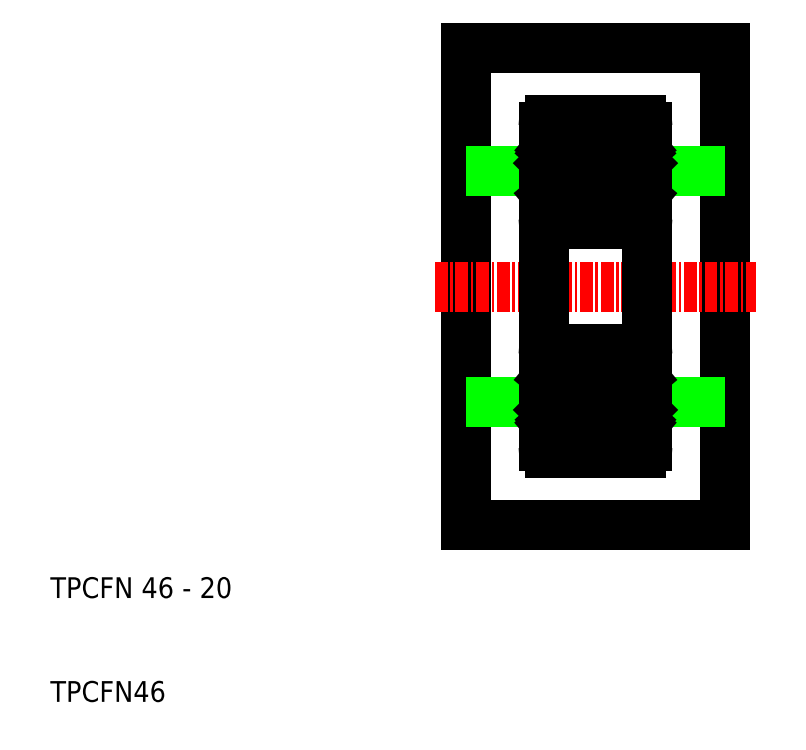
<metadata>
{"format":"dxf","ext":"dxf","renderer":"ezdxf+matplotlib","layout":"modelspace","background":"white","min_lineweight":24,"dpi":150}
</metadata>
<code>
0
SECTION
2
ENTITIES
0
LINE
8
0
10
151
20
122.4
30
0
11
151
21
145.4
31
0
0
LINE
8
0
10
176
20
122.4
30
0
11
176
21
145.4
31
0
0
TEXT
8
0
10
111
20
92.36
30
0
40
2
1
TPCFN 46 - 20
0
TEXT
8
0
10
111
20
82.36
30
0
40
2
1
TPCFN46
0
LINE
8
0
10
176
20
122.4
30
0
11
176
21
99.36
31
0
0
LINE
8
0
10
151
20
122.4
30
0
11
151
21
99.36
31
0
0
LINE
8
0
10
151
20
99.36
30
0
11
176
21
99.36
31
0
0
LINE
8
CENTER
10
148
20
122.4
30
0
11
179
21
122.4
31
0
0
LINE
8
0
10
158.5
20
111.3
30
0
11
151
21
111.3
31
0
0
LINE
8
0
10
168.5
20
111.3
30
0
11
176
21
111.3
31
0
0
LINE
8
0
10
151
20
145.4
30
0
11
176
21
145.4
31
0
0
LINE
8
0
10
158.5
20
133.5
30
0
11
151
21
133.5
31
0
0
LINE
8
0
10
168.5
20
133.5
30
0
11
176
21
133.5
31
0
0
LINE
8
0
10
167.3
20
109.7
30
0
11
168.1
21
110.5
31
0
0
LINE
8
0
10
167.1
20
109.8
30
0
11
167.9
21
110.6
31
0
0
LINE
8
0
10
167.6
20
109.2
30
0
11
167.8
21
109.1
31
0
0
LINE
8
0
10
167.8
20
109.4
30
0
11
167.6
21
109.2
31
0
0
LINE
8
0
10
167.9
20
109
30
0
11
167.7
21
108.7
31
0
0
LINE
8
0
10
167.8
20
109.1
30
0
11
167.5
21
108.8
31
0
0
LINE
8
0
10
167.4
20
113.3
30
0
11
167.9
21
113.3
31
0
0
LINE
8
0
10
167.9
20
113.5
30
0
11
167.4
21
113.5
31
0
0
LINE
8
0
10
168
20
113.7
30
0
11
167.7
21
114
31
0
0
ARC
8
0
10
167.6
20
113.9
30
0
40
0.2
50
40
51
90
0
LINE
8
0
10
167.1
20
134.9
30
0
11
167.9
21
134.2
31
0
0
LINE
8
0
10
167.3
20
135
30
0
11
168.1
21
134.2
31
0
0
LINE
8
0
10
167.8
20
135.6
30
0
11
167.5
21
135.9
31
0
0
LINE
8
0
10
167.9
20
135.8
30
0
11
167.7
21
136.1
31
0
0
LINE
8
0
10
167.8
20
135.4
30
0
11
167.6
21
135.5
31
0
0
LINE
8
0
10
167.6
20
135.5
30
0
11
167.8
21
135.6
31
0
0
LINE
8
0
10
167.4
20
131.5
30
0
11
167.9
21
131.5
31
0
0
ARC
8
0
10
167.6
20
130.9
30
0
40
0.2
50
270
51
320
0
LINE
8
0
10
167.9
20
131.3
30
0
11
167.4
21
131.3
31
0
0
LINE
8
0
10
168
20
131.1
30
0
11
167.7
21
130.7
31
0
0
LINE
8
0
10
158.5
20
137.8
30
0
11
158.5
21
107
31
0
0
CIRCLE
8
0
10
163.5
20
111.4
30
0
40
2.778
0
CIRCLE
8
0
10
163.5
20
111.4
30
0
40
2.778
0
LINE
8
0
10
159.9
20
109.8
30
0
11
159.1
21
110.6
31
0
0
LINE
8
0
10
159.7
20
109.7
30
0
11
158.9
21
110.5
31
0
0
LINE
8
0
10
159.1
20
106.4
30
0
11
167.9
21
106.4
31
0
0
LINE
8
0
10
158.6
20
109
30
0
11
159.1
21
109
31
0
0
ARC
8
0
10
159.2
20
109.1
30
0
40
0.2
50
129.9
51
220
0
ARC
8
0
10
158.6
20
108.9
30
0
40
0.1
50
90
51
180
0
LINE
8
0
10
161.5
20
106.4
30
0
11
161.5
21
106.4
31
0
0
LINE
8
0
10
160
20
109.7
30
0
11
161.3
21
109.7
31
0
0
ARC
8
0
10
160
20
109.6
30
0
40
0.1
50
90
51
175
0
LINE
8
0
10
159.8
20
108.8
30
0
11
159.9
21
109.6
31
0
0
ARC
8
0
10
159.5
20
108.9
30
0
40
0.1
50
220
51
357.2
0
LINE
8
0
10
159.6
20
108.9
30
0
11
159.7
21
109.7
31
0
0
LINE
8
0
10
159.2
20
109.1
30
0
11
159.5
21
108.8
31
0
0
ARC
8
0
10
159.5
20
108.9
30
0
40
0.3
50
220
51
355
0
LINE
8
0
10
159.1
20
109
30
0
11
159.3
21
108.7
31
0
0
LINE
8
0
10
159.2
20
109.4
30
0
11
159.1
21
109.2
31
0
0
LINE
8
0
10
159.9
20
109.3
30
0
11
159.9
21
109.8
31
0
0
LINE
8
0
10
159.2
20
109.4
30
0
11
159.4
21
109.2
31
0
0
LINE
8
0
10
159.4
20
109.2
30
0
11
159.2
21
109.1
31
0
0
LINE
8
0
10
163.5
20
106.4
30
0
11
163.5
21
106.4
31
0
0
LINE
8
0
10
167
20
109.7
30
0
11
165.7
21
109.7
31
0
0
LINE
8
0
10
167.1
20
109.3
30
0
11
167.1
21
109.8
31
0
0
ARC
8
0
10
167.5
20
108.9
30
0
40
0.3
50
185
51
320
0
LINE
8
0
10
167.4
20
108.9
30
0
11
167.3
21
109.7
31
0
0
ARC
8
0
10
167.5
20
108.9
30
0
40
0.1
50
182.8
51
320
0
LINE
8
0
10
167.2
20
108.8
30
0
11
167.1
21
109.6
31
0
0
ARC
8
0
10
167
20
109.6
30
0
40
0.1
50
4.997
51
90
0
LINE
8
0
10
159.1
20
116.4
30
0
11
167.9
21
116.4
31
0
0
LINE
8
0
10
159
20
113.7
30
0
11
159.3
21
114
31
0
0
ARC
8
0
10
159.1
20
113.3
30
0
40
0.2
50
90
51
180
0
LINE
8
0
10
158.9
20
110.5
30
0
11
158.9
21
113.3
31
0
0
ARC
8
0
10
158.7
20
113.9
30
0
40
0.2
50
180
51
270
0
LINE
8
0
10
158.7
20
113.7
30
0
11
159
21
113.7
31
0
0
LINE
8
0
10
159.1
20
110.6
30
0
11
159.1
21
113.3
31
0
0
LINE
8
0
10
160.1
20
113.1
30
0
11
161.3
21
113.1
31
0
0
ARC
8
0
10
160.1
20
113.3
30
0
40
0.2
50
200
51
270
0
LINE
8
0
10
159.7
20
113.9
30
0
11
159.9
21
113.2
31
0
0
ARC
8
0
10
159.5
20
113.9
30
0
40
0.2
50
20.01
51
90
0
LINE
8
0
10
159.4
20
114.1
30
0
11
159.5
21
114.1
31
0
0
ARC
8
0
10
159.4
20
113.9
30
0
40
0.2
50
90
51
140
0
LINE
8
0
10
159.1
20
113.5
30
0
11
159.6
21
113.5
31
0
0
LINE
8
0
10
159.6
20
113.3
30
0
11
159.1
21
113.3
31
0
0
LINE
8
0
10
159.6
20
113.5
30
0
11
159.6
21
113.3
31
0
0
LINE
8
0
10
166.9
20
113.1
30
0
11
165.7
21
113.1
31
0
0
LINE
8
0
10
167.4
20
113.5
30
0
11
167.4
21
113.3
31
0
0
LINE
8
0
10
167.6
20
114.1
30
0
11
167.5
21
114.1
31
0
0
ARC
8
0
10
167.5
20
113.9
30
0
40
0.2
50
90
51
160
0
LINE
8
0
10
167.3
20
113.9
30
0
11
167
21
113.2
31
0
0
ARC
8
0
10
166.9
20
113.3
30
0
40
0.2
50
270
51
340
0
LINE
8
0
10
159.7
20
135
30
0
11
158.9
21
134.2
31
0
0
CIRCLE
8
0
10
163.5
20
133.4
30
0
40
2.778
0
CIRCLE
8
0
10
163.5
20
133.4
30
0
40
2.778
0
LINE
8
0
10
159.9
20
135.4
30
0
11
159.9
21
134.9
31
0
0
LINE
8
0
10
167.1
20
135.4
30
0
11
167.1
21
134.9
31
0
0
LINE
8
0
10
159.1
20
128.4
30
0
11
167.9
21
128.4
31
0
0
ARC
8
0
10
158.7
20
130.9
30
0
40
0.2
50
90
51
180
0
LINE
8
0
10
159.7
20
130.8
30
0
11
159.9
21
131.5
31
0
0
LINE
8
0
10
159
20
131.1
30
0
11
159.3
21
130.7
31
0
0
ARC
8
0
10
159.5
20
130.9
30
0
40
0.2
50
270
51
340
0
ARC
8
0
10
159.4
20
130.9
30
0
40
0.2
50
220
51
270
0
LINE
8
0
10
159.4
20
130.7
30
0
11
159.5
21
130.7
31
0
0
ARC
8
0
10
159.1
20
131.5
30
0
40
0.2
50
180
51
270
0
LINE
8
0
10
158.9
20
134.2
30
0
11
158.9
21
131.5
31
0
0
LINE
8
0
10
158.7
20
131.1
30
0
11
159
21
131.1
31
0
0
LINE
8
0
10
159.1
20
134.2
30
0
11
159.1
21
131.5
31
0
0
LINE
8
0
10
160.1
20
131.7
30
0
11
161.3
21
131.7
31
0
0
LINE
8
0
10
159.6
20
131.3
30
0
11
159.6
21
131.5
31
0
0
LINE
8
0
10
159.6
20
131.5
30
0
11
159.1
21
131.5
31
0
0
ARC
8
0
10
160.1
20
131.5
30
0
40
0.2
50
90
51
160
0
LINE
8
0
10
159.1
20
131.3
30
0
11
159.6
21
131.3
31
0
0
LINE
8
0
10
159.9
20
134.9
30
0
11
159.1
21
134.2
31
0
0
LINE
8
0
10
167.3
20
130.8
30
0
11
167
21
131.5
31
0
0
ARC
8
0
10
167.5
20
130.9
30
0
40
0.2
50
200
51
270
0
LINE
8
0
10
167.6
20
130.7
30
0
11
167.5
21
130.7
31
0
0
LINE
8
0
10
166.9
20
131.7
30
0
11
165.7
21
131.7
31
0
0
LINE
8
0
10
167.4
20
131.3
30
0
11
167.4
21
131.5
31
0
0
ARC
8
0
10
166.9
20
131.5
30
0
40
0.2
50
20.01
51
90
0
LINE
8
0
10
159.1
20
138.4
30
0
11
167.9
21
138.4
31
0
0
ARC
8
0
10
159.2
20
135.6
30
0
40
0.2
50
140
51
230.1
0
LINE
8
0
10
158.6
20
135.8
30
0
11
159.1
21
135.8
31
0
0
ARC
8
0
10
158.6
20
135.9
30
0
40
0.1
50
180
51
270
0
LINE
8
0
10
160
20
135.1
30
0
11
161.3
21
135.1
31
0
0
ARC
8
0
10
159.5
20
135.9
30
0
40
0.3
50
4.997
51
140
0
ARC
8
0
10
159.5
20
135.9
30
0
40
0.1
50
2.82
51
140
0
LINE
8
0
10
159.4
20
135.5
30
0
11
159.2
21
135.6
31
0
0
LINE
8
0
10
159.2
20
135.4
30
0
11
159.4
21
135.5
31
0
0
LINE
8
0
10
159.2
20
135.4
30
0
11
159.1
21
135.5
31
0
0
LINE
8
0
10
159.1
20
135.8
30
0
11
159.3
21
136.1
31
0
0
LINE
8
0
10
159.2
20
135.6
30
0
11
159.5
21
135.9
31
0
0
LINE
8
0
10
159.6
20
135.9
30
0
11
159.7
21
135
31
0
0
LINE
8
0
10
159.8
20
135.9
30
0
11
159.9
21
135.2
31
0
0
ARC
8
0
10
160
20
135.2
30
0
40
0.1
50
185
51
270
0
LINE
8
0
10
167
20
135.1
30
0
11
165.7
21
135.1
31
0
0
ARC
8
0
10
167
20
135.2
30
0
40
0.1
50
270
51
355
0
LINE
8
0
10
167.2
20
135.9
30
0
11
167.1
21
135.2
31
0
0
ARC
8
0
10
167.5
20
135.9
30
0
40
0.1
50
40
51
177.2
0
LINE
8
0
10
167.4
20
135.9
30
0
11
167.3
21
135
31
0
0
ARC
8
0
10
167.5
20
135.9
30
0
40
0.3
50
40
51
175
0
LINE
8
0
10
168.5
20
137.8
30
0
11
168.5
21
107
31
0
0
LINE
8
0
10
167.8
20
109.4
30
0
11
167.9
21
109.2
31
0
0
ARC
8
0
10
167.8
20
109.1
30
0
40
0.2
50
320
51
50.09
0
LINE
8
0
10
168.4
20
109
30
0
11
167.9
21
109
31
0
0
ARC
8
0
10
168.4
20
108.9
30
0
40
0.1
50
0
51
90
0
LINE
8
0
10
167.9
20
110.6
30
0
11
167.9
21
113.3
31
0
0
LINE
8
0
10
168.1
20
110.5
30
0
11
168.1
21
113.3
31
0
0
LINE
8
0
10
168.3
20
113.7
30
0
11
168
21
113.7
31
0
0
ARC
8
0
10
167.9
20
113.3
30
0
40
0.2
50
0
51
90
0
ARC
8
0
10
168.3
20
113.9
30
0
40
0.2
50
270
51
0
0
ARC
8
0
10
168.3
20
130.9
30
0
40
0.2
50
0
51
90
0
LINE
8
0
10
168.1
20
134.2
30
0
11
168.1
21
131.5
31
0
0
LINE
8
0
10
167.9
20
134.2
30
0
11
167.9
21
131.5
31
0
0
ARC
8
0
10
167.9
20
131.5
30
0
40
0.2
50
270
51
0
0
LINE
8
0
10
168.3
20
131.1
30
0
11
168
21
131.1
31
0
0
ARC
8
0
10
168.4
20
135.9
30
0
40
0.1
50
270
51
0
0
LINE
8
0
10
168.4
20
135.8
30
0
11
167.9
21
135.8
31
0
0
ARC
8
0
10
167.8
20
135.6
30
0
40
0.2
50
309.9
51
40
0
LINE
8
0
10
167.8
20
135.4
30
0
11
167.9
21
135.5
31
0
0
ARC
8
0
10
159.1
20
137.8
30
0
40
0.6
50
90
51
180
0
ARC
8
0
10
167.9
20
137.8
30
0
40
0.6
50
0
51
90
0
ARC
8
0
10
167.9
20
129
30
0
40
0.6
50
270
51
0
0
ARC
8
0
10
159.1
20
129
30
0
40
0.6
50
180
51
270
0
ARC
8
0
10
159.1
20
115.8
30
0
40
0.6
50
90
51
180
0
ARC
8
0
10
167.9
20
115.8
30
0
40
0.6
50
0
51
90
0
ARC
8
0
10
167.9
20
107
30
0
40
0.6
50
270
51
0
0
ARC
8
0
10
159.1
20
107
30
0
40
0.6
50
180
51
270
0
ENDSEC
0
EOF

</code>
